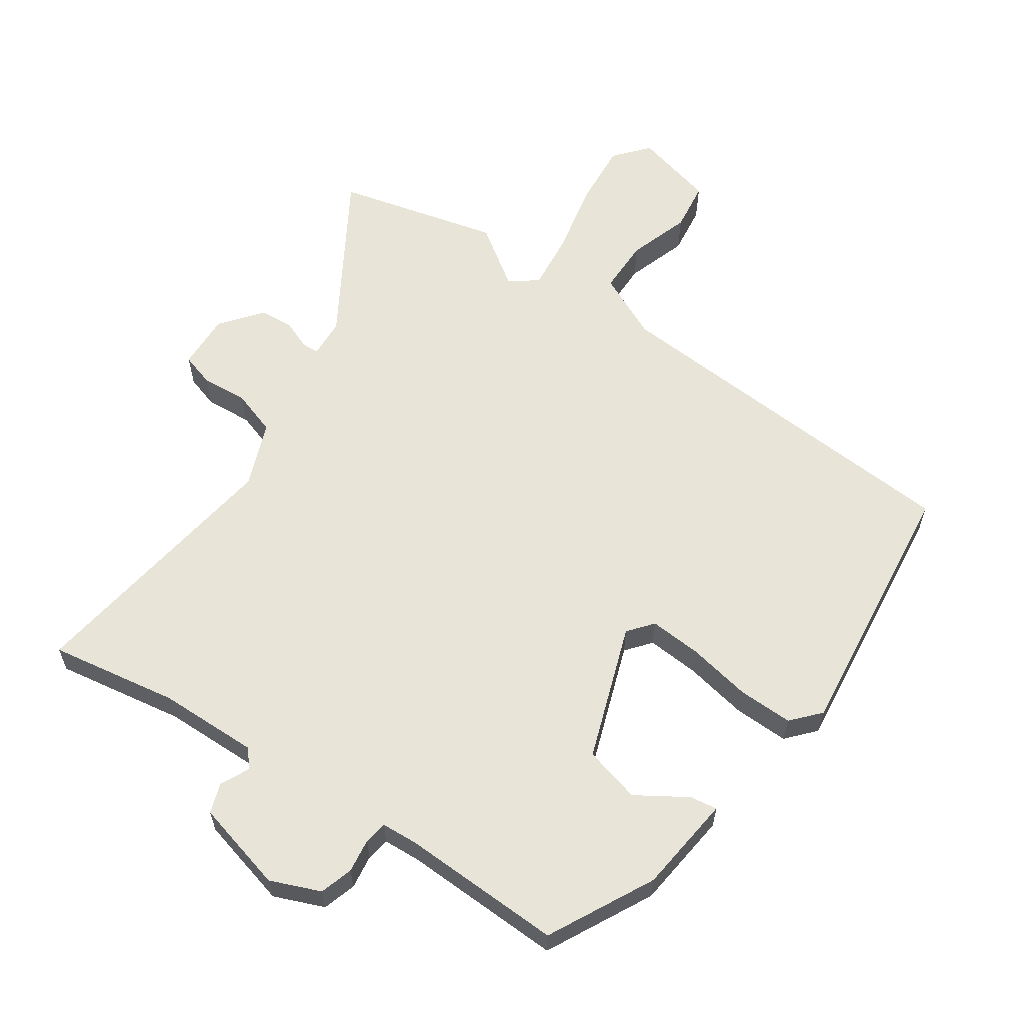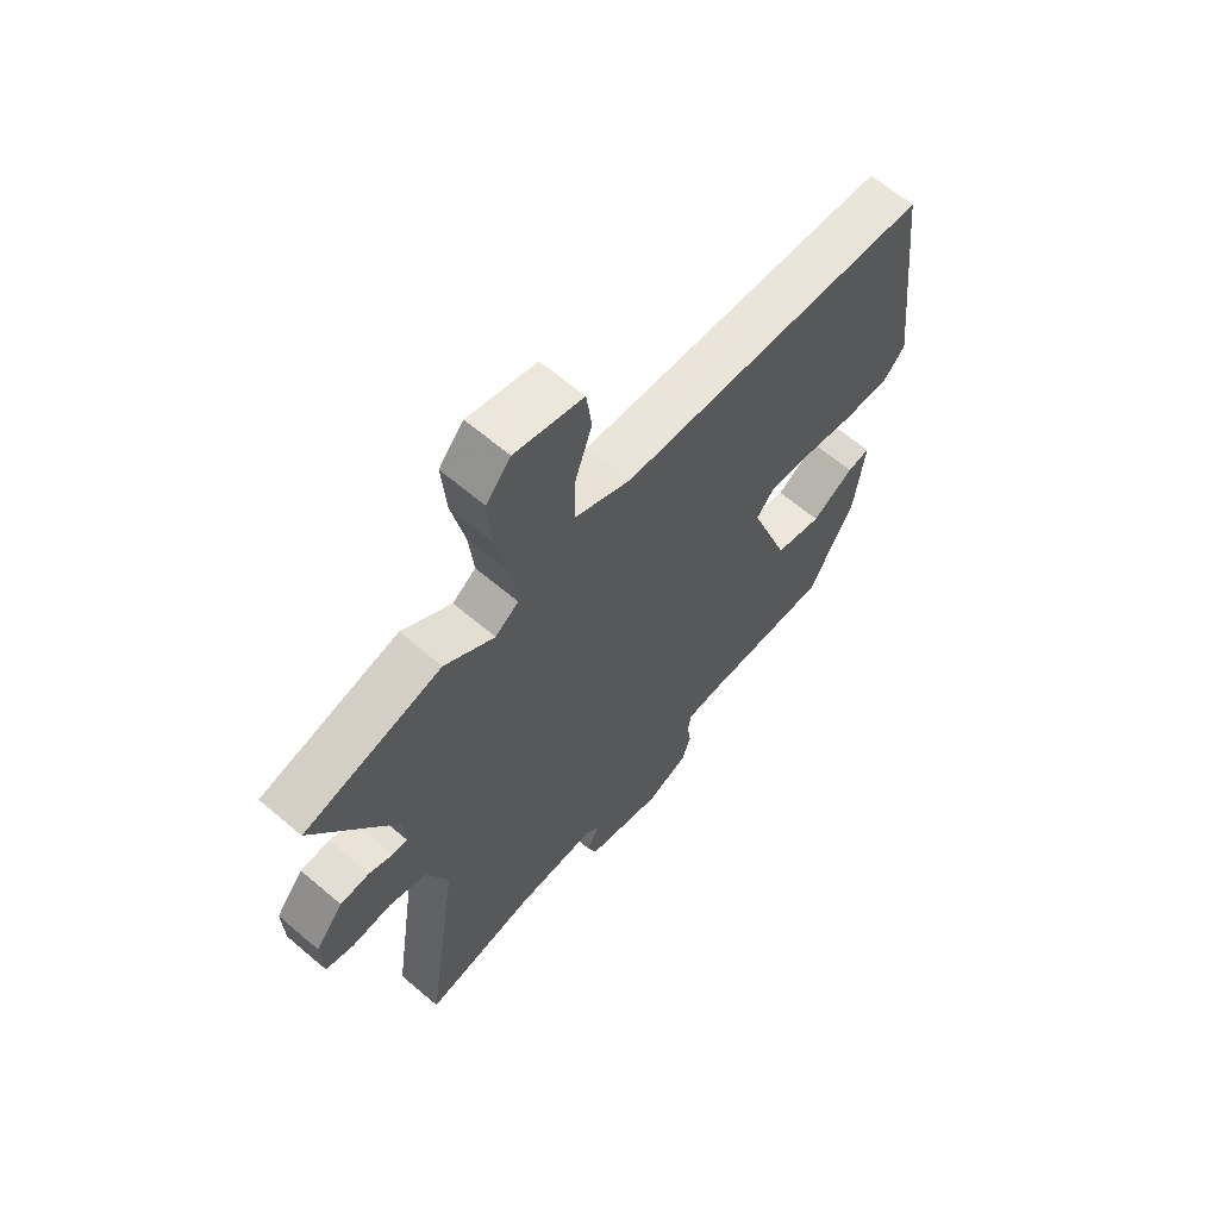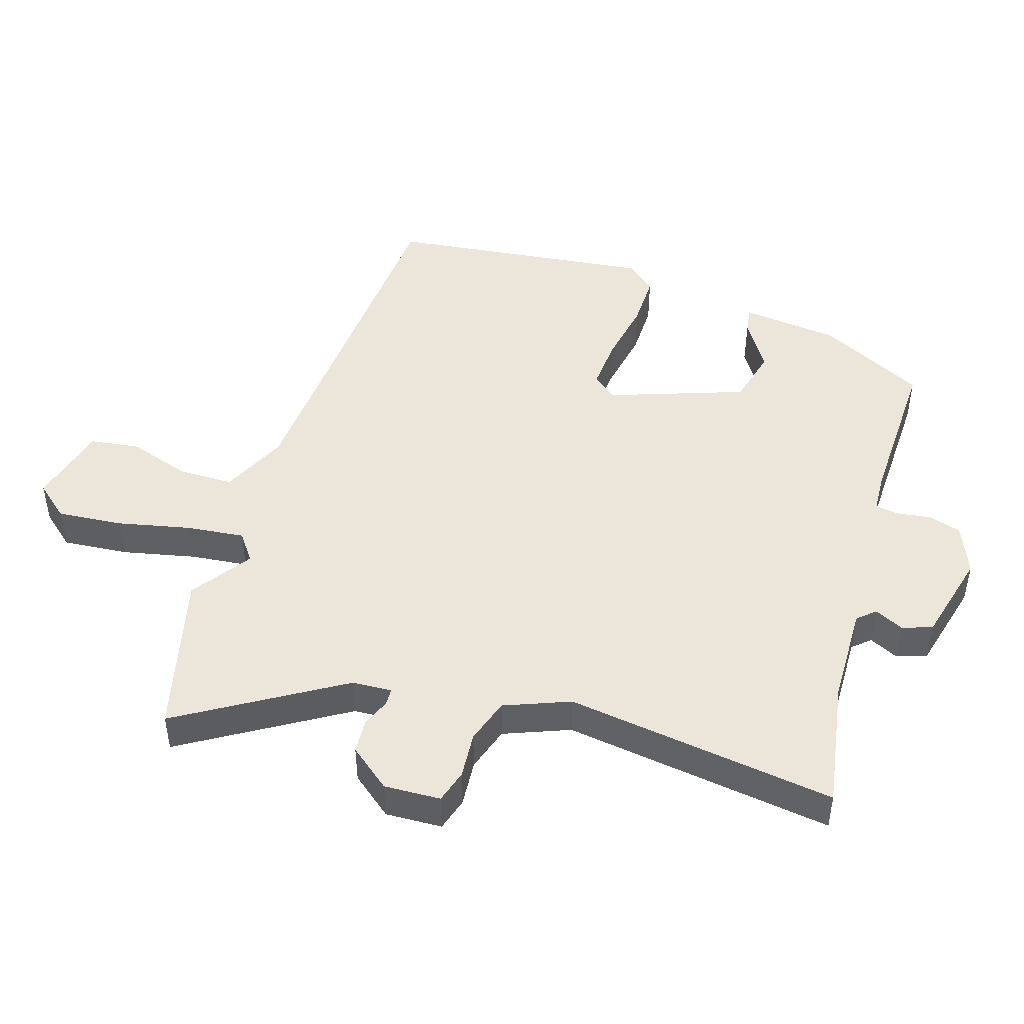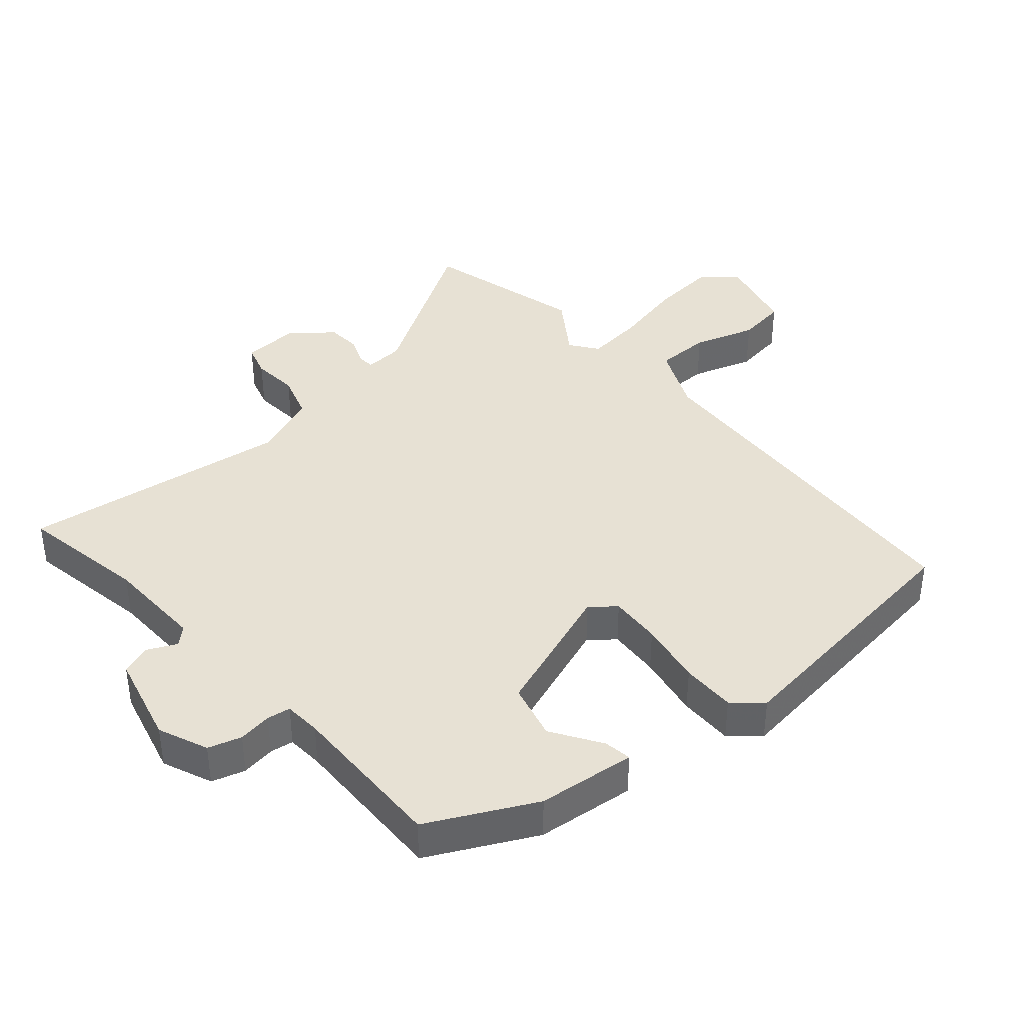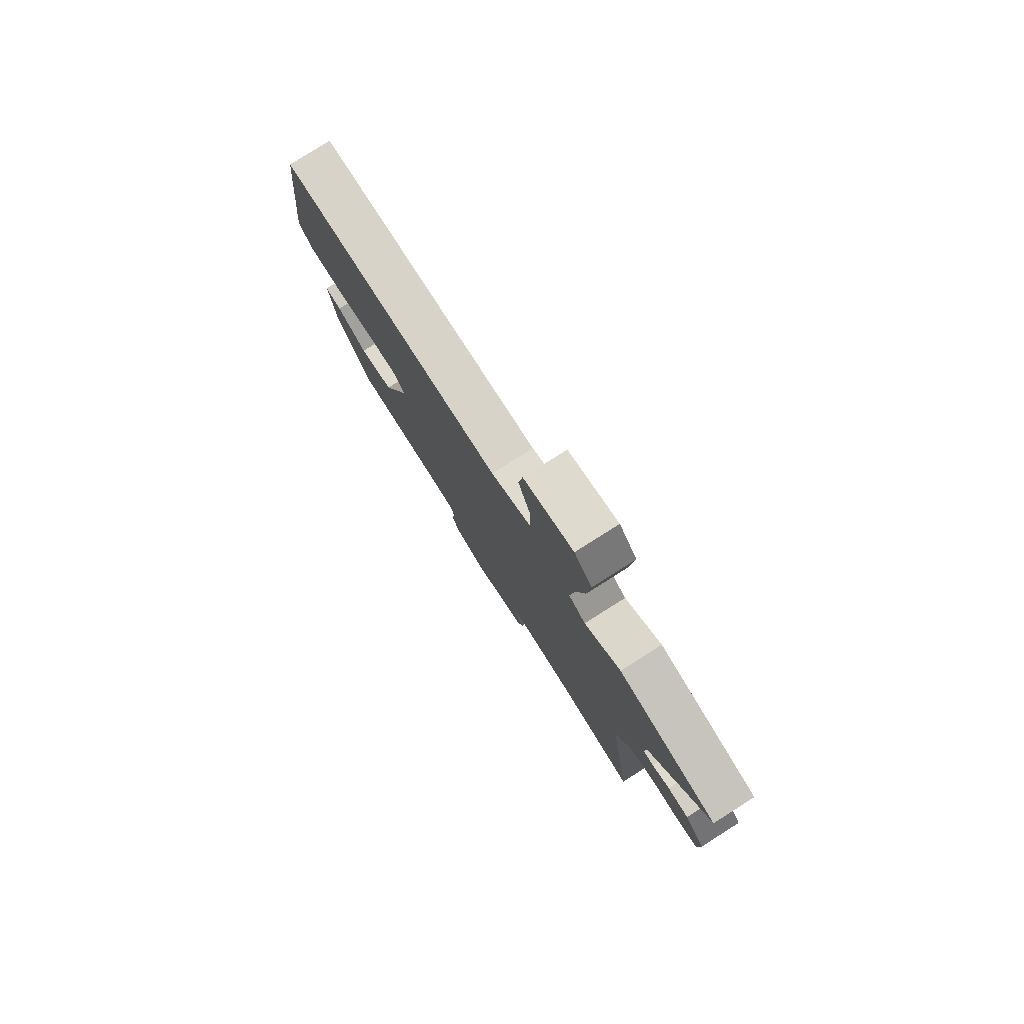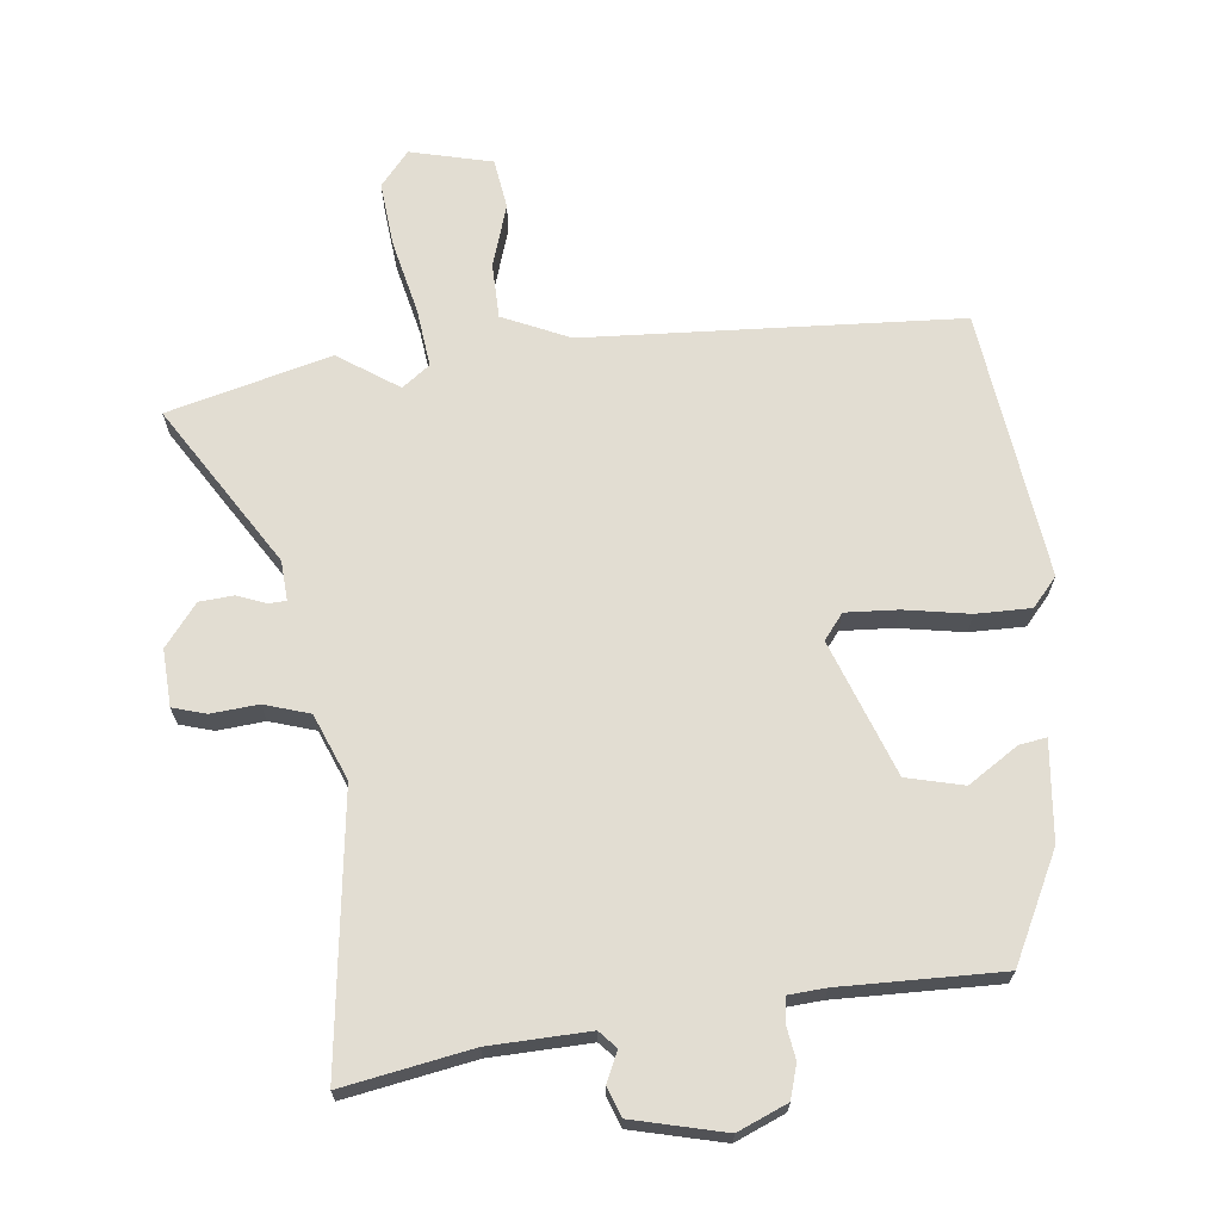
<metadata>
{"format":"obj","ext":"obj","renderer":"f3d","projection":"perspective","resolution":1024,"background":"white","views":[{"elev":60.6,"azim":-145.9,"up":"+Y"},{"elev":63.9,"azim":130.6,"up":"+Z"},{"elev":46.7,"azim":107.0,"up":"+Y"},{"elev":39.4,"azim":-131.6,"up":"+Y"},{"elev":79.4,"azim":57.7,"up":"+Z"},{"elev":68.3,"azim":172.7,"up":"+Y"}]}
</metadata>
<code>
v 0.429 0.07 0.517
v 0.68 0.07 0.456
v 0.531 0.07 0.208
v 0.528 0.07 0.147
v 0.554 0.07 0.146
v 0.598 0.07 0.164
v 0.651 0.07 0.161
v 0.702 0.07 0.098
v 0.699 0.07 0.011
v 0.648 0.07 -0.005
v 0.576 0.07 0
v 0.507 0.07 -0.023
v 0.468 0.07 -0.124
v 0.529 0.07 -0.539
v 0.331 0.07 -0.507
v 0.178 0.07 -0.505
v 0.154 0.07 -0.532
v 0.176 0.07 -0.577
v 0.16 0.07 -0.623
v 0.02 0.07 -0.66
v -0.057 0.07 -0.629
v -0.073 0.07 -0.578
v -0.066 0.07 -0.526
v -0.072 0.07 -0.49
v -0.129 0.07 -0.487
v -0.376 0.07 -0.496
v -0.46 0.07 -0.334
v -0.478 0.07 -0.183
v -0.436 0.07 -0.189
v -0.359 0.07 -0.237
v -0.272 0.07 -0.214
v -0.2 0.07 -0.006
v -0.231 0.07 0.032
v -0.311 0.07 0.026
v -0.41 0.07 0.007
v -0.494 0.07 0.005
v -0.533 0.07 0.048
v -0.487 0.07 0.46
v 0.086 0.07 0.501
v 0.188 0.07 0.549
v 0.188 0.07 0.634
v 0.156 0.07 0.729
v 0.166 0.07 0.806
v 0.291 0.07 0.839
v 0.336 0.07 0.787
v 0.328 0.07 0.686
v 0.304 0.07 0.573
v 0.295 0.07 0.484
v 0.338 0.07 0.453
v 0.429 0 0.517
v 0.68 0 0.456
v 0.531 0 0.208
v 0.528 0 0.147
v 0.554 0 0.146
v 0.598 0 0.164
v 0.651 0 0.161
v 0.702 0 0.098
v 0.699 0 0.011
v 0.648 0 -0.005
v 0.576 0 0
v 0.507 0 -0.023
v 0.468 0 -0.124
v 0.529 0 -0.539
v 0.331 0 -0.507
v 0.178 0 -0.505
v 0.154 0 -0.532
v 0.176 0 -0.577
v 0.16 0 -0.623
v 0.02 0 -0.66
v -0.057 0 -0.629
v -0.073 0 -0.578
v -0.066 0 -0.526
v -0.072 0 -0.49
v -0.129 0 -0.487
v -0.376 0 -0.496
v -0.46 0 -0.334
v -0.478 0 -0.183
v -0.436 0 -0.189
v -0.359 0 -0.237
v -0.272 0 -0.214
v -0.2 0 -0.006
v -0.231 0 0.032
v -0.311 0 0.026
v -0.41 0 0.007
v -0.494 0 0.005
v -0.533 0 0.048
v -0.487 0 0.46
v 0.086 0 0.501
v 0.188 0 0.549
v 0.188 0 0.634
v 0.156 0 0.729
v 0.166 0 0.806
v 0.291 0 0.839
v 0.336 0 0.787
v 0.328 0 0.686
v 0.304 0 0.573
v 0.295 0 0.484
v 0.338 0 0.453
f 44 45 46 47
f 44 47 48
f 41 42 43 44
f 40 41 44 48
f 39 40 48 49
f 37 38 39 49
f 34 35 36 37
f 33 34 37 49
f 27 28 29 30
f 25 26 27 30
f 24 25 30 31
f 20 21 22 23
f 20 23 24
f 17 18 19 20
f 16 17 20 24
f 15 16 24 31
f 13 14 15 31
f 8 9 10 11
f 8 11 12
f 5 6 7 8
f 4 5 8 12
f 3 4 12 13
f 1 2 3
f 32 33 49 1
f 13 31 32
f 1 3 13 32
f 96 95 94 93
f 97 96 93
f 93 92 91 90
f 97 93 90 89
f 98 97 89 88
f 98 88 87 86
f 86 85 84 83
f 98 86 83 82
f 79 78 77 76
f 79 76 75 74
f 80 79 74 73
f 72 71 70 69
f 73 72 69
f 69 68 67 66
f 73 69 66 65
f 80 73 65 64
f 80 64 63 62
f 60 59 58 57
f 61 60 57
f 57 56 55 54
f 61 57 54 53
f 62 61 53 52
f 52 51 50
f 50 98 82 81
f 81 80 62
f 81 62 52 50
f 1 50 51 2
f 2 51 52 3
f 3 52 53 4
f 4 53 54 5
f 5 54 55 6
f 6 55 56 7
f 7 56 57 8
f 8 57 58 9
f 9 58 59 10
f 10 59 60 11
f 11 60 61 12
f 12 61 62 13
f 13 62 63 14
f 14 63 64 15
f 15 64 65 16
f 16 65 66 17
f 17 66 67 18
f 18 67 68 19
f 19 68 69 20
f 20 69 70 21
f 21 70 71 22
f 22 71 72 23
f 23 72 73 24
f 24 73 74 25
f 25 74 75 26
f 26 75 76 27
f 27 76 77 28
f 28 77 78 29
f 29 78 79 30
f 30 79 80 31
f 31 80 81 32
f 32 81 82 33
f 33 82 83 34
f 34 83 84 35
f 35 84 85 36
f 36 85 86 37
f 37 86 87 38
f 38 87 88 39
f 39 88 89 40
f 40 89 90 41
f 41 90 91 42
f 42 91 92 43
f 43 92 93 44
f 44 93 94 45
f 45 94 95 46
f 46 95 96 47
f 47 96 97 48
f 48 97 98 49
f 49 98 50 1

</code>
